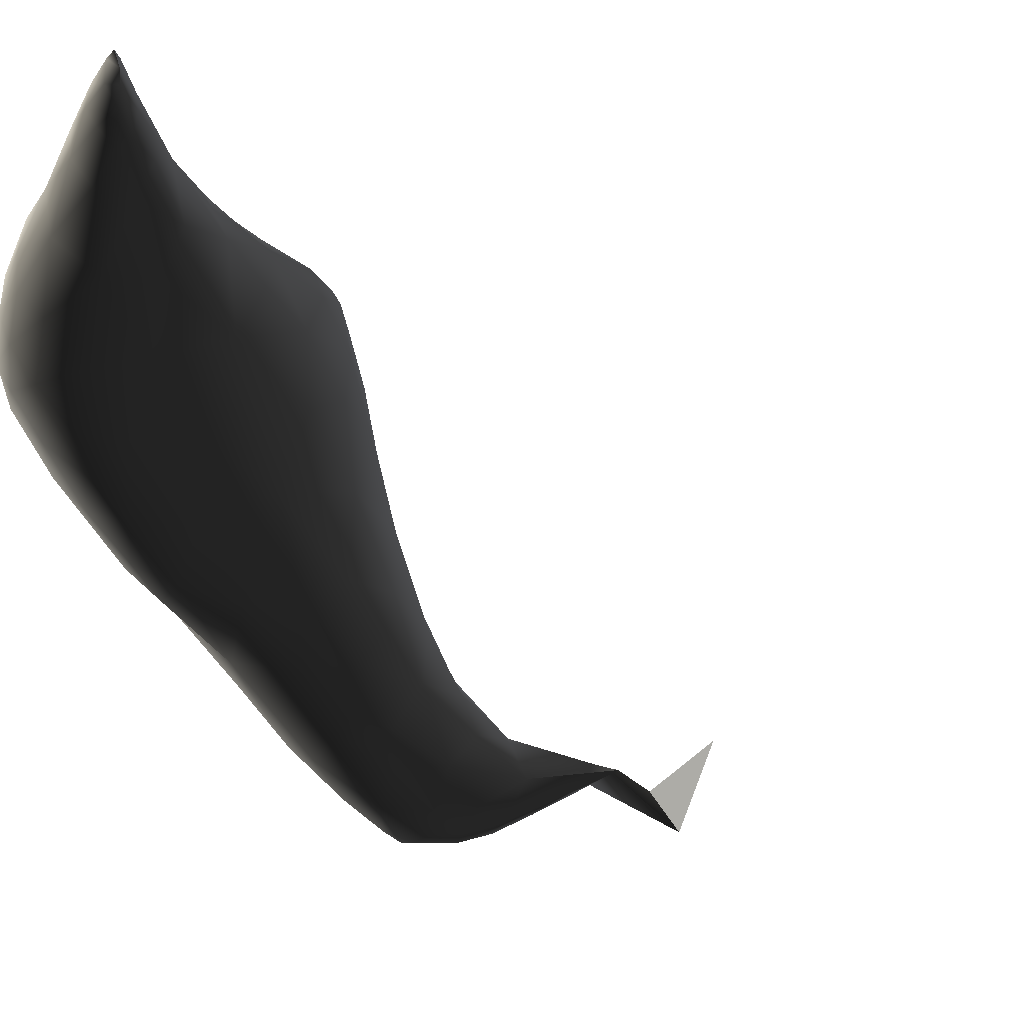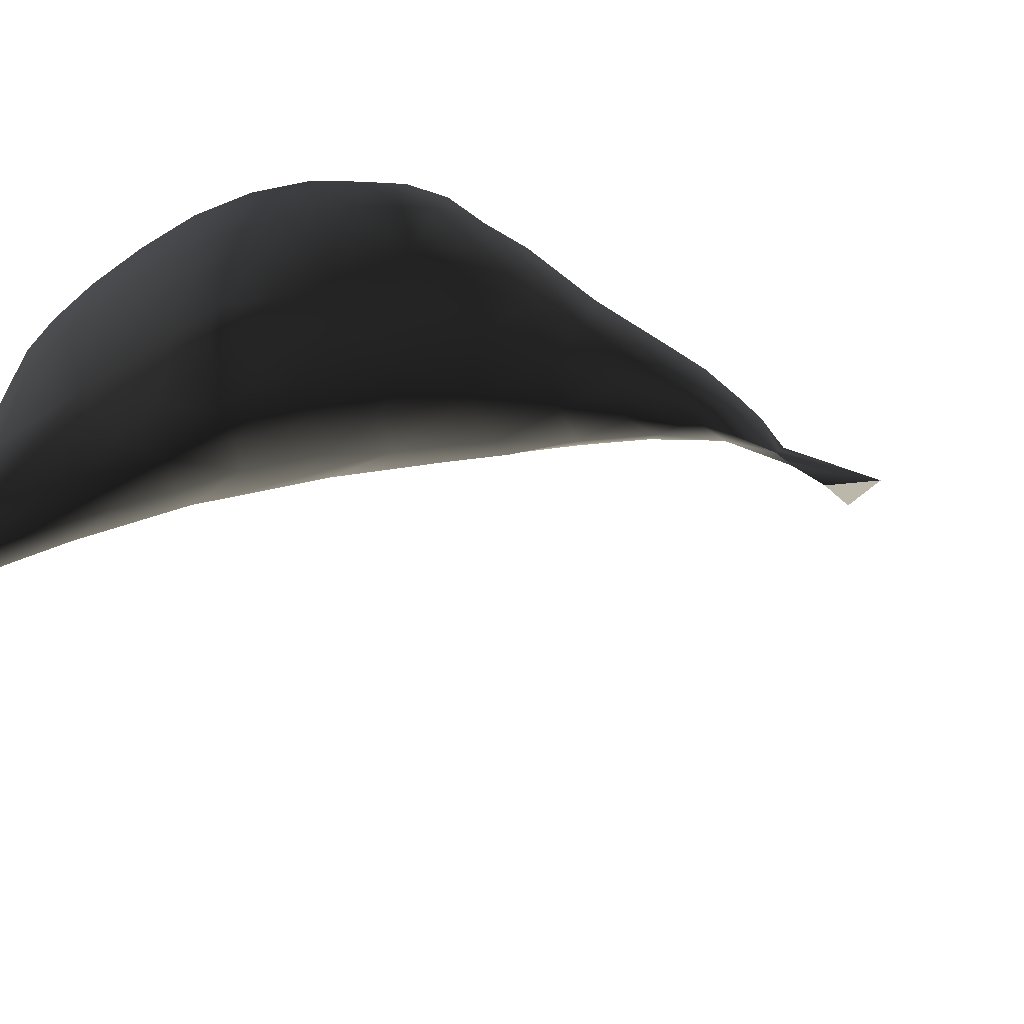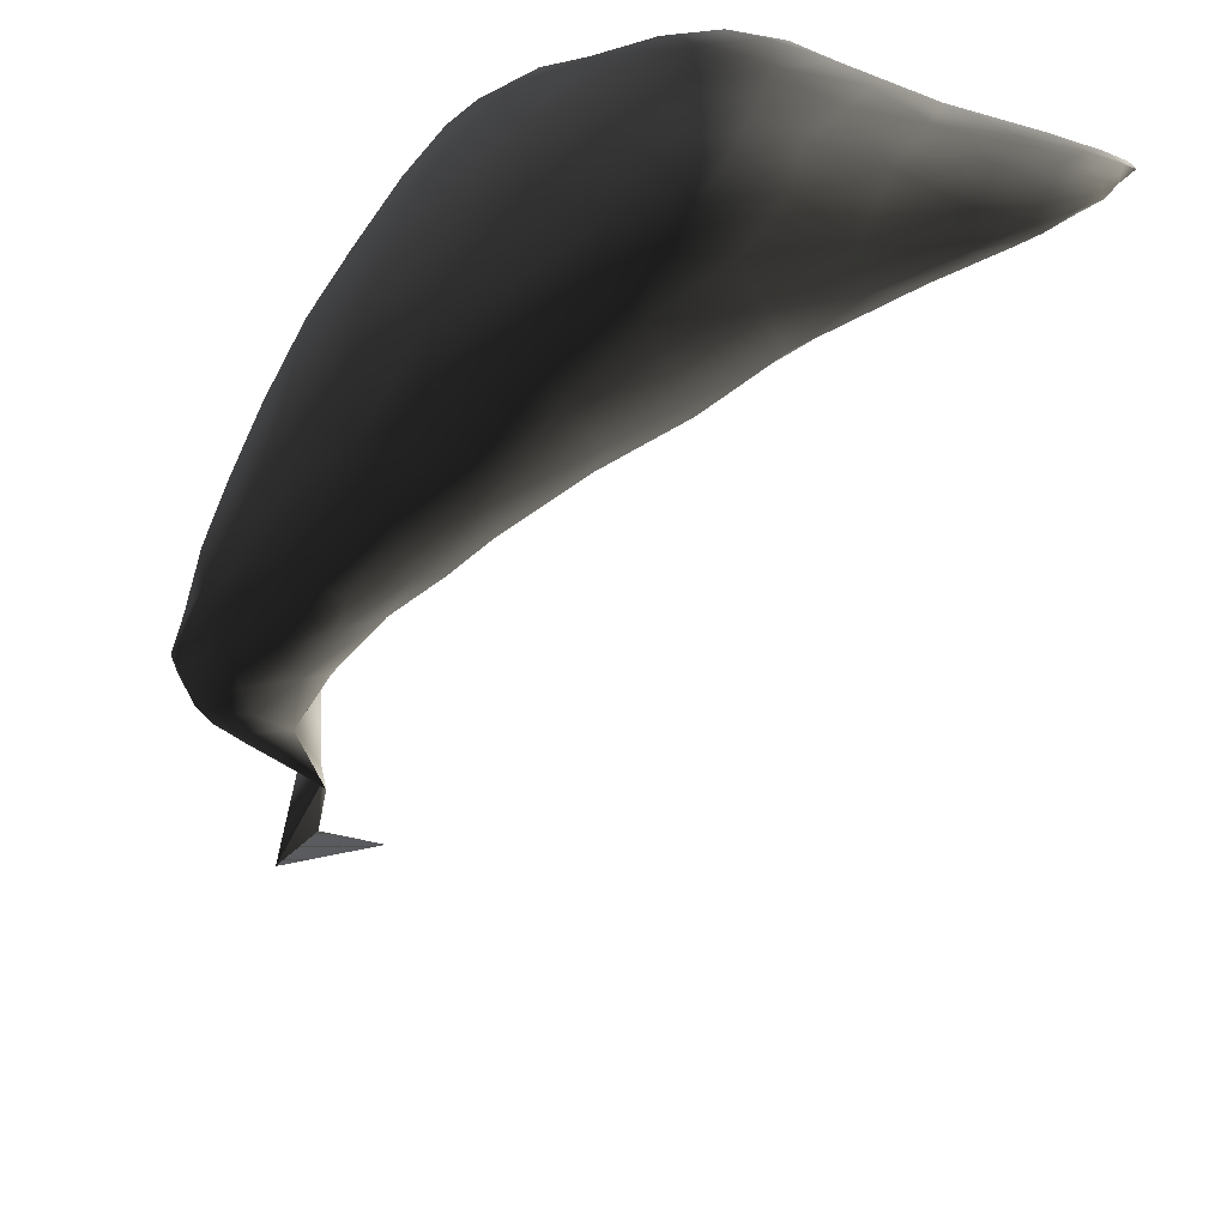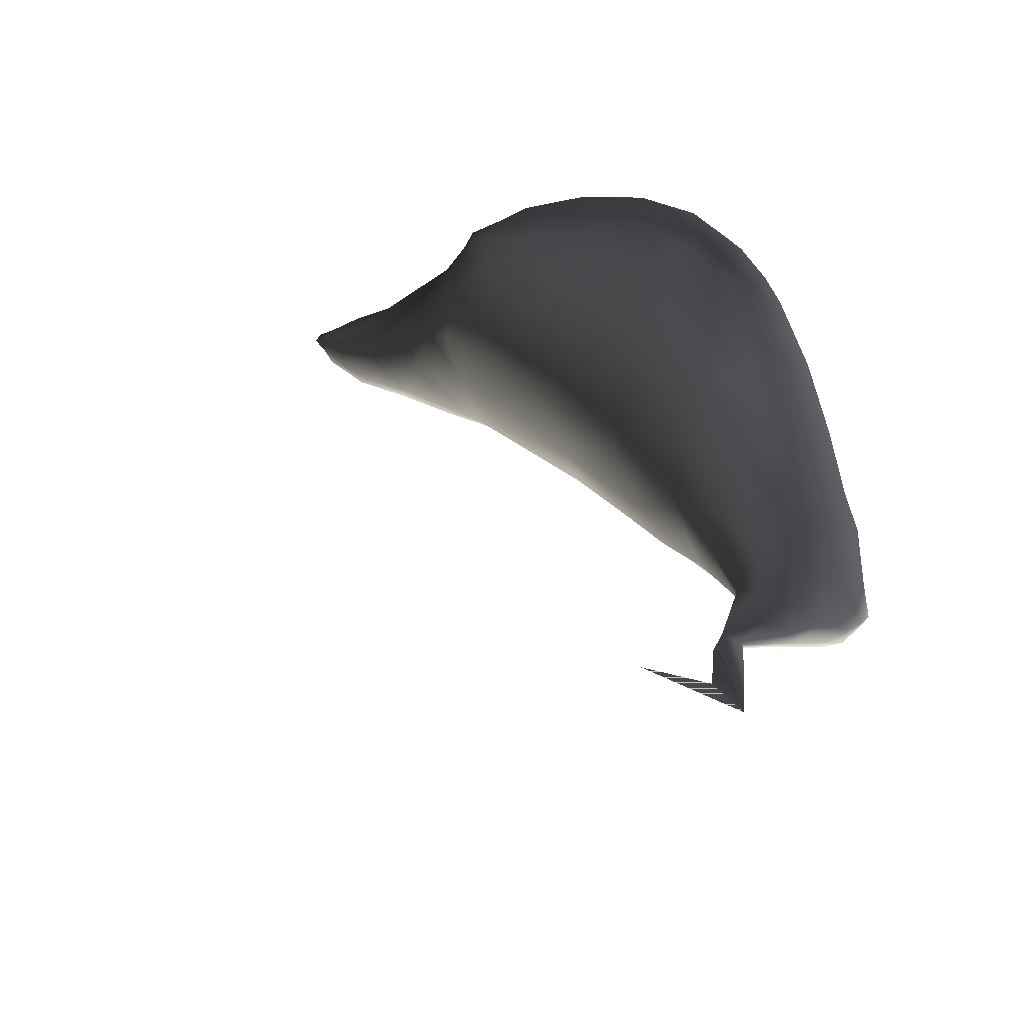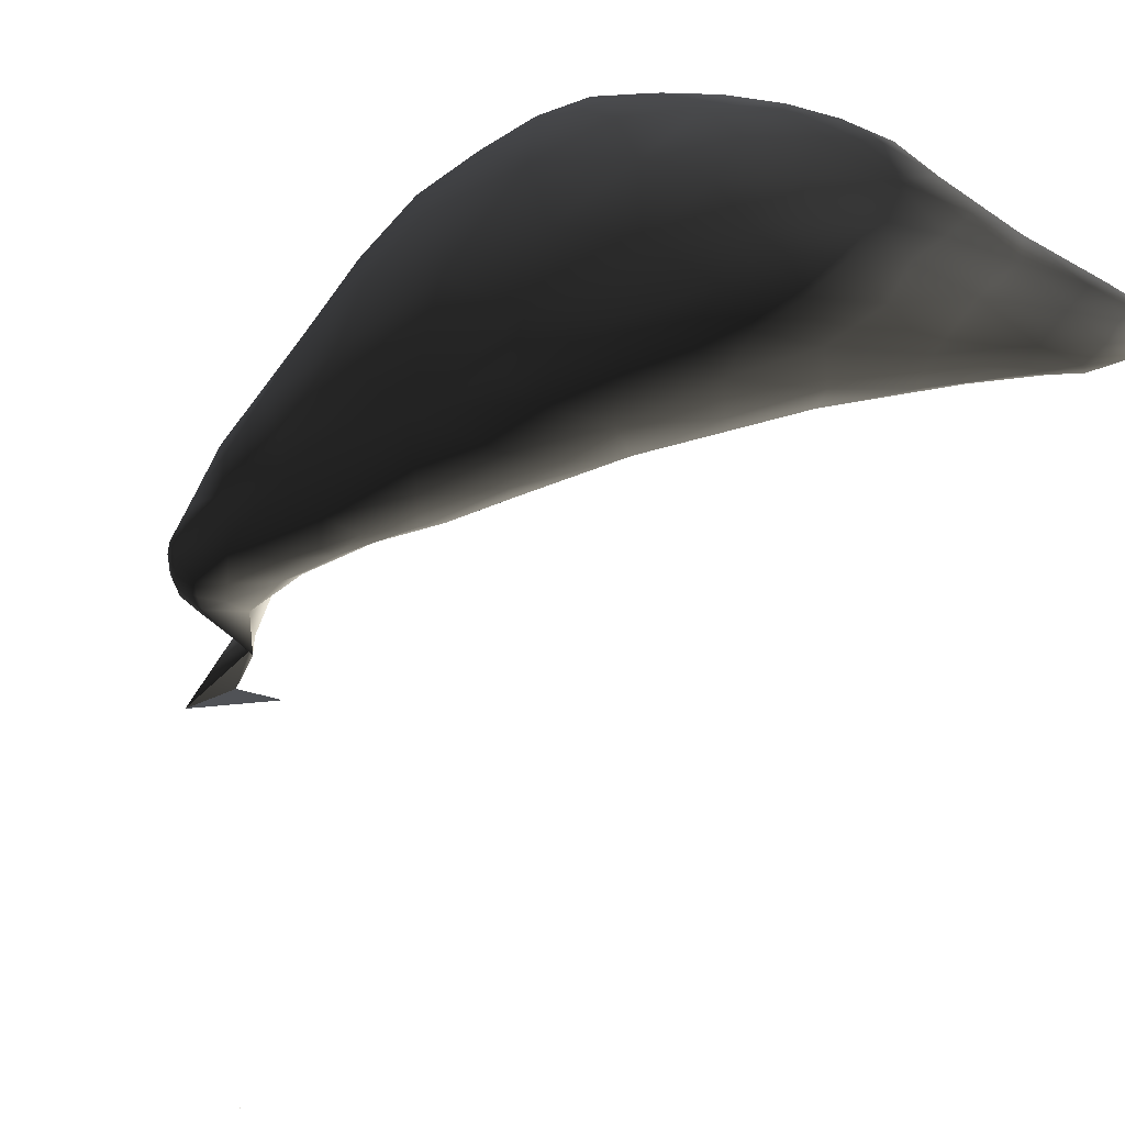
<metadata>
{"format":"obj","ext":"obj","renderer":"f3d","projection":"perspective","resolution":1024,"background":"white","views":[{"elev":-63.5,"azim":32.6,"up":"+Z"},{"elev":40.8,"azim":82.1,"up":"+Z"},{"elev":-48.6,"azim":-42.4,"up":"+Z"},{"elev":25.8,"azim":154.1,"up":"+Z"},{"elev":-39.5,"azim":-58.4,"up":"+Z"}]}
</metadata>
<code>
v 427 183.7 202.8
v 426.9 183.7 202.8
v 426.7 183.6 203
v 426.9 183.7 202.8
v 427 183.7 202.8
v 426.9 183.7 202.9
v 426.8 183.6 203
v 426.9 183.7 202.8
v 426.5 183.5 203.1
v 426.9 183.7 202.8
v 426.5 183.5 203.1
v 426.8 183.6 203
v 426.5 183.4 203.2
v 426.6 183.5 203.1
v 426.8 183.6 202.9
v 426.9 183.7 202.8
v 426.4 183.4 203.2
v 426.4 183.4 203.3
v 426.6 183.5 203.1
v 417.1 177.5 205.2
v 416.2 177.2 205.2
v 416.6 177.2 205.1
v 417.5 177.3 205.3
v 415.9 176.8 205.3
v 416.9 176.8 205.1
v 416.2 176.3 205.1
v 416.8 175.8 205
v 415.7 175 205.3
v 416.3 174.7 205
v 416.8 175.1 204.9
v 416.9 174.4 204.9
v 416.6 173.3 205
v 415.5 172.7 205.5
v 416.5 171.7 205
v 415.8 170.9 205
v 417.2 171.1 205
v 415.9 169.4 204.9
v 416.8 170.1 204.9
v 415.8 168.4 204.9
v 416.7 168.3 204.8
v 416.1 167.5 204.9
v 417.8 167.3 205.1
v 416.8 166.9 204.9
v 418.7 166.4 205.3
v 417.9 165.8 205.1
v 419.1 165.1 205.3
v 418.7 164.5 205.2
v 419.4 164.2 205.2
v 419.6 164.3 205.3
v 426.4 183.4 203.3
v 426.4 183.4 203.2
v 426.3 183.3 203.3
v 426.4 183.4 203.3
v 426.3 183.3 203.3
v 416.8 177.7 205.4
v 417.7 177.9 205.6
v 418.6 178.2 205.9
v 416 177.2 205.4
v 418.4 177.5 205.8
v 415.6 176 205.5
v 417.6 176.3 205.4
v 417.2 175.1 205.1
v 417.5 173.8 205.2
v 417.3 172.2 205.1
v 415.3 171 205.2
v 418 170.5 205.5
v 415.3 170.1 205.1
v 415.3 169 205.2
v 417.7 168.8 205.1
v 418.9 168 205.9
v 415.4 167.6 205.2
v 415.5 166.7 205.3
v 416 166.7 205
v 419.4 165.9 205.7
v 415.9 166 205.3
v 416.8 165.9 205.1
v 419.6 164.8 205.6
v 416.5 165.4 205.5
v 417.6 164.9 205.4
v 419.9 164 205.6
v 418.6 164 205.5
v 419.3 163.8 205.4
v 419.7 163.7 205.4
v 419.2 163.5 205.6
v 419.7 163.3 205.6
v 419.9 163.5 205.5
v 417.3 178.1 205.7
v 416.3 177.5 205.5
v 416.8 177.9 205.7
v 418 178.2 205.9
v 419.1 178.4 206.2
v 419.7 178.5 206.3
v 415.8 176.8 205.8
v 415.4 175.8 206
v 418.1 176.4 205.9
v 415.3 174.8 205.8
v 417.9 174.9 205.8
v 418 173.7 205.6
v 418 172.6 205.6
v 415 170.4 205.8
v 419 169.9 206.4
v 419.5 167.8 206.8
v 414.8 168.5 206.1
v 419.6 166.7 206.6
v 415.1 167 205.8
v 415.4 166.2 205.7
v 415.9 165.6 205.9
v 416.8 164.9 205.9
v 417.8 164.3 206
v 418.7 163.7 206
v 419.4 163.3 205.9
v 420 163.3 205.7
v 419.9 163.1 205.8
v 418.2 178.2 206.1
v 420 180 206
v 421.3 179.1 206.6
v 416.6 177.5 206
v 417.4 178 206
v 420 179 206
v 419.4 178.2 206.3
v 415.5 176 206.4
v 418.4 177 206.4
v 415.1 175.1 206.5
v 418.2 175.8 206.4
v 414.9 173.6 206.6
v 418.3 174.6 206.8
v 418.3 173.4 206.3
v 414.7 171.7 206.9
v 418.7 171.6 206.6
v 414.6 169.8 206.8
v 419.4 170.3 207.2
v 419.6 168.9 207.1
v 419.7 167.6 207.7
v 414.8 167.4 206.6
v 415.3 166.3 206.4
v 416.1 165.3 206.6
v 419.7 165.1 206.2
v 417.1 164.7 206.5
v 419.9 163.8 206.1
v 418.1 164.3 206.7
v 419.1 163.6 206.3
v 420.1 163.2 206
v 419.7 163.2 206.1
v 420.1 163 205.9
v 420 163.1 206
v 417.1 177.4 206.5
v 417.9 177.9 206.4
v 418.6 178.2 206.3
v 416.2 176.6 206.7
v 418.3 177.6 206.5
v 417.9 176.9 206.8
v 415.5 175.4 207.1
v 418 175.8 207.1
v 415 174.2 207.4
v 418.1 174.3 207.8
v 414.7 173 207.5
v 418.6 173 207.5
v 419.2 171.3 207.8
v 414.5 170.1 208.1
v 419.7 169.9 208.1
v 419.9 168.8 208.1
v 414.6 168.4 207.3
v 414.9 166.9 207.3
v 415.5 166 207.2
v 419.5 166.1 207.3
v 416.1 165.4 207.3
v 416.8 165 207.1
v 418.9 164.1 206.7
v 419.8 163.5 206.2
v 419.5 163.7 206.4
v 416.9 176.7 207
v 417.6 177.2 206.8
v 416.4 175.5 207.8
v 417.4 176.3 207.3
v 417.4 175.1 208
v 415.5 174.4 208.1
v 417.7 174.1 208.7
v 414.9 173.3 208.3
v 418.3 173.2 208.6
v 414.6 171.9 208.2
v 418.8 171.9 208.6
v 419.3 170.8 208.7
v 414.6 169.3 208.9
v 419.9 169.3 208.6
v 414.6 168.7 208.4
v 415 167.6 208.2
v 415.3 166.5 207.8
v 419.4 166.9 208
v 415.8 165.9 207.8
v 416.5 165.4 207.7
v 417.4 165.3 207.8
v 418.5 164.8 207.3
v 419.4 164.6 206.8
v 416.1 174.3 208.7
v 416.9 174.3 208.8
v 417.3 173.8 209.2
v 415.5 173.4 209.1
v 417.7 173.2 209.3
v 415 172.3 209.1
v 418.3 172.3 209.3
v 414.7 171.1 209.1
v 418.8 170.9 209.5
v 414.7 170 209.1
v 419.6 170 209
v 415 169.4 209.5
v 419.8 169.2 209.1
v 414.9 168.5 209
v 419.8 168.5 208.7
v 415.6 167.6 209.1
v 419.4 167.6 208.7
v 415.6 166.6 208.4
v 416.4 166.8 208.9
v 416.4 165.9 208.3
v 417.2 166.2 208.6
v 418.6 166.3 208.3
v 416.3 173.6 209.5
v 417 173.3 209.6
v 415.9 172.9 209.8
v 415.4 172.5 209.7
v 417.5 172.1 210
v 415.3 171.5 209.9
v 415.1 170.4 209.8
v 415.6 169.5 210.1
v 419.4 169.6 209.6
v 415.6 168.5 209.7
v 416.4 168.7 210.1
v 419.5 168.6 209.4
v 416.4 167.7 209.6
v 417.2 168 209.9
v 417.3 167 209.2
v 418 167.5 209.5
v 418.9 167.9 209.5
v 416.5 172.6 210.1
v 415.9 172.2 210.2
v 416.4 172 210.4
v 416.8 172 210.4
v 416.1 171.4 210.4
v 416.9 171.3 210.5
v 415.7 170.5 210.3
v 416.4 170.6 210.6
v 417.9 170.6 210.3
v 416.4 169.8 210.5
v 417.1 170.1 210.6
v 418.8 169.7 210.1
v 417.2 169.1 210.4
v 418 169.4 210.4
v 419.2 169 209.9
v 418.1 168.4 210.1
v 418.8 168.8 210.1
v 419.2 168.6 209.8
v 427 183.7 202.8
v 426.7 183.6 203
v 426.7 183.6 203
v 426.9 183.7 202.8
v 427 183.7 202.8
v 426.9 183.7 202.8
v 426.5 183.5 203.1
v 426.5 183.5 203.1
v 426.5 183.4 203.2
v 426.6 183.5 203.1
v 426.8 183.6 202.9
v 426.9 183.7 202.8
v 426.4 183.4 203.3
v 426.4 183.4 203.3
v 426.4 183.4 203.3
v 426.4 183.4 203.3
v 426.4 183.4 203.2
v 426.4 183.4 203.2
v 426.3 183.3 203.3
v 426.3 183.3 203.3
v 426.3 183.3 203.3
v 426.3 183.3 203.3
v 419.7 178.5 206.3
v 419.7 178.5 206.3
v 420 163.3 205.7
v 420 180 206
v 420 180 206
v 420 179 206
v 420 179 206
v 419.4 178.2 206.3
v 420.1 163 205.9
v 420.1 163 205.9
f 52 18 50
f 86 112 80
f 1 2 4
f 33 65 35
f 6 7 2
f 19 267 260
f 34 36 64
f 264 269 54
f 8 16 15
f 271 266 53
f 257 265 53
f 259 263 258
f 232 249 250
f 150 172 147
f 92 119 115
f 73 75 76
f 282 113 145
f 26 60 28
f 136 107 135
f 104 102 70
f 238 236 220
f 274 280 279
f 217 195 196
f 160 184 204
f 204 184 206
f 140 192 168
f 168 192 193
f 252 9 11
f 11 9 13
f 186 211 187
f 187 211 189
f 250 227 232
f 232 227 210
f 211 213 189
f 189 213 190
f 12 19 261
f 261 19 260
f 278 277 116
f 116 277 278
f 173 195 194
f 194 195 216
f 29 32 31
f 31 32 63
f 195 217 216
f 216 217 233
f 221 222 201
f 201 222 203
f 241 202 244
f 244 202 224
f 227 250 247
f 247 250 249
f 95 97 124
f 124 97 126
f 48 49 46
f 46 49 77
f 57 92 91
f 91 92 115
f 265 272 53
f 53 272 270
f 20 55 22
f 22 55 21
f 97 95 61
f 61 95 59
f 40 42 69
f 69 42 70
f 26 24 60
f 60 24 93
f 273 59 120
f 120 59 122
f 109 79 108
f 108 79 78
f 97 127 126
f 126 127 157
f 108 138 109
f 109 138 140
f 73 72 75
f 75 72 106
f 280 150 148
f 148 150 147
f 122 153 151
f 151 153 174
f 132 133 161
f 161 133 208
f 146 171 149
f 149 171 173
f 118 146 117
f 117 146 149
f 117 149 93
f 73 71 72
f 72 71 105
f 72 105 106
f 33 100 65
f 65 100 67
f 65 67 35
f 254 12 10
f 10 12 261
f 10 261 262
f 13 9 18
f 18 9 17
f 18 17 50
f 232 210 215
f 215 210 188
f 215 188 165
f 215 231 232
f 232 231 248
f 232 248 249
f 245 243 246
f 246 243 241
f 246 241 244
f 199 197 219
f 219 197 218
f 219 218 234
f 97 61 62
f 62 61 27
f 62 27 30
f 201 199 221
f 221 199 219
f 221 219 234
f 87 55 56
f 56 55 20
f 56 20 23
f 251 254 255
f 255 254 10
f 255 10 256
f 256 10 262
f 58 21 88
f 88 21 55
f 88 55 89
f 89 55 87
f 165 188 133
f 133 188 210
f 133 210 208
f 208 210 227
f 280 122 150
f 150 122 151
f 150 151 172
f 172 151 174
f 129 131 158
f 158 131 160
f 158 160 182
f 182 160 204
f 42 44 70
f 70 44 74
f 70 74 104
f 104 74 137
f 234 237 221
f 221 237 239
f 221 239 222
f 222 239 223
f 37 40 38
f 38 40 69
f 38 69 66
f 66 69 70
f 237 240 239
f 239 240 242
f 239 242 223
f 223 242 226
f 85 111 113
f 113 111 143
f 113 143 145
f 145 143 169
f 147 114 148
f 148 114 91
f 148 91 280
f 280 91 276
f 280 276 279
f 33 34 32
f 32 34 64
f 32 64 63
f 63 64 99
f 63 99 98
f 38 35 37
f 37 35 67
f 37 67 68
f 68 67 100
f 68 100 103
f 49 48 83
f 83 48 82
f 83 82 85
f 85 82 84
f 85 84 111
f 121 152 123
f 123 152 154
f 123 154 125
f 125 154 156
f 125 156 128
f 39 71 41
f 41 71 73
f 41 73 43
f 43 73 76
f 43 76 45
f 203 222 205
f 205 222 223
f 205 223 225
f 225 223 226
f 225 226 228
f 191 214 215
f 215 214 230
f 215 230 231
f 231 230 229
f 231 229 248
f 254 253 12
f 12 253 257
f 12 257 19
f 19 257 53
f 19 53 268
f 268 53 266
f 33 35 34
f 34 35 38
f 34 38 36
f 36 38 66
f 36 66 64
f 64 66 99
f 176 197 178
f 178 197 199
f 178 199 180
f 180 199 201
f 180 201 159
f 159 201 203
f 1 5 2
f 2 5 8
f 2 8 6
f 6 8 15
f 6 15 7
f 7 15 14
f 4 2 3
f 3 2 7
f 3 7 9
f 9 7 14
f 9 14 17
f 17 14 51
f 17 51 50
f 40 37 39
f 39 37 68
f 39 68 71
f 71 68 103
f 71 103 105
f 105 103 134
f 105 134 135
f 28 29 26
f 26 29 27
f 26 27 25
f 25 27 61
f 25 61 23
f 23 61 59
f 23 59 56
f 77 49 80
f 80 49 83
f 80 83 86
f 86 83 85
f 86 85 275
f 275 85 113
f 275 113 144
f 174 153 175
f 175 153 155
f 175 155 177
f 177 155 179
f 177 179 198
f 198 179 200
f 198 200 220
f 159 203 183
f 183 203 205
f 183 205 207
f 207 205 225
f 207 225 209
f 209 225 228
f 209 228 212
f 159 183 185
f 185 183 207
f 185 207 186
f 186 207 209
f 186 209 211
f 211 209 212
f 211 212 213
f 162 130 159
f 159 130 128
f 159 128 180
f 180 128 156
f 180 156 178
f 178 156 154
f 178 154 176
f 176 154 152
f 159 185 162
f 162 185 186
f 162 186 163
f 163 186 187
f 163 187 164
f 164 187 189
f 164 189 166
f 166 189 190
f 127 129 157
f 157 129 158
f 157 158 181
f 181 158 182
f 181 182 202
f 202 182 204
f 202 204 224
f 224 204 206
f 48 47 82
f 82 47 81
f 82 81 84
f 84 81 110
f 84 110 111
f 111 110 141
f 111 141 143
f 143 141 170
f 143 170 169
f 47 79 81
f 81 79 109
f 81 109 110
f 110 109 140
f 110 140 141
f 141 140 168
f 141 168 170
f 170 168 193
f 170 193 169
f 48 46 47
f 47 46 45
f 47 45 79
f 79 45 76
f 79 76 78
f 78 76 75
f 78 75 107
f 107 75 106
f 107 106 135
f 135 106 105
f 78 107 108
f 108 107 136
f 108 136 138
f 138 136 167
f 138 167 140
f 140 167 191
f 140 191 192
f 192 191 215
f 192 215 193
f 193 215 165
f 39 41 40
f 40 41 43
f 40 43 42
f 42 43 45
f 42 45 44
f 44 45 46
f 44 46 74
f 74 46 77
f 74 77 137
f 137 77 80
f 137 80 139
f 139 80 112
f 139 112 142
f 142 112 281
f 59 95 122
f 122 95 124
f 122 124 153
f 153 124 126
f 153 126 155
f 155 126 157
f 155 157 179
f 179 157 181
f 179 181 200
f 200 181 202
f 200 202 220
f 220 202 241
f 220 241 238
f 238 241 243
f 129 101 131
f 131 101 132
f 131 132 160
f 160 132 161
f 160 161 184
f 184 161 208
f 184 208 206
f 206 208 227
f 206 227 224
f 224 227 247
f 224 247 244
f 244 247 249
f 244 249 246
f 246 249 248
f 246 248 245
f 245 248 229
f 23 20 25
f 25 20 22
f 25 22 26
f 26 22 21
f 26 21 24
f 24 21 58
f 24 58 93
f 93 58 88
f 93 88 117
f 117 88 89
f 117 89 118
f 118 89 87
f 118 87 90
f 90 87 56
f 90 56 57
f 57 56 59
f 57 59 92
f 57 91 90
f 90 91 114
f 90 114 118
f 118 114 147
f 118 147 146
f 146 147 172
f 146 172 171
f 171 172 174
f 171 174 173
f 173 174 175
f 173 175 195
f 195 175 177
f 195 177 196
f 196 177 198
f 196 198 217
f 217 198 220
f 217 220 233
f 233 220 236
f 233 236 235
f 235 236 238
f 27 29 30
f 30 29 31
f 30 31 62
f 62 31 63
f 62 63 97
f 97 63 98
f 97 98 127
f 127 98 99
f 127 99 129
f 129 99 66
f 129 66 101
f 101 66 70
f 101 70 132
f 132 70 102
f 132 102 133
f 133 102 104
f 133 104 165
f 165 104 137
f 165 137 193
f 193 137 139
f 193 139 169
f 169 139 142
f 169 142 145
f 145 142 281
f 32 29 33
f 33 29 28
f 33 28 96
f 96 28 60
f 96 60 94
f 94 60 93
f 94 93 121
f 121 93 149
f 121 149 152
f 152 149 173
f 152 173 176
f 176 173 194
f 176 194 197
f 197 194 216
f 197 216 218
f 218 216 233
f 218 233 234
f 234 233 235
f 234 235 237
f 237 235 238
f 237 238 240
f 240 238 243
f 240 243 242
f 242 243 245
f 242 245 226
f 226 245 229
f 226 229 228
f 228 229 230
f 228 230 212
f 212 230 214
f 212 214 213
f 213 214 191
f 213 191 190
f 190 191 167
f 190 167 166
f 166 167 136
f 166 136 164
f 164 136 135
f 164 135 163
f 163 135 134
f 163 134 162
f 162 134 103
f 162 103 130
f 130 103 100
f 130 100 128
f 128 100 33
f 128 33 125
f 125 33 96
f 125 96 123
f 123 96 94
f 123 94 121

</code>
